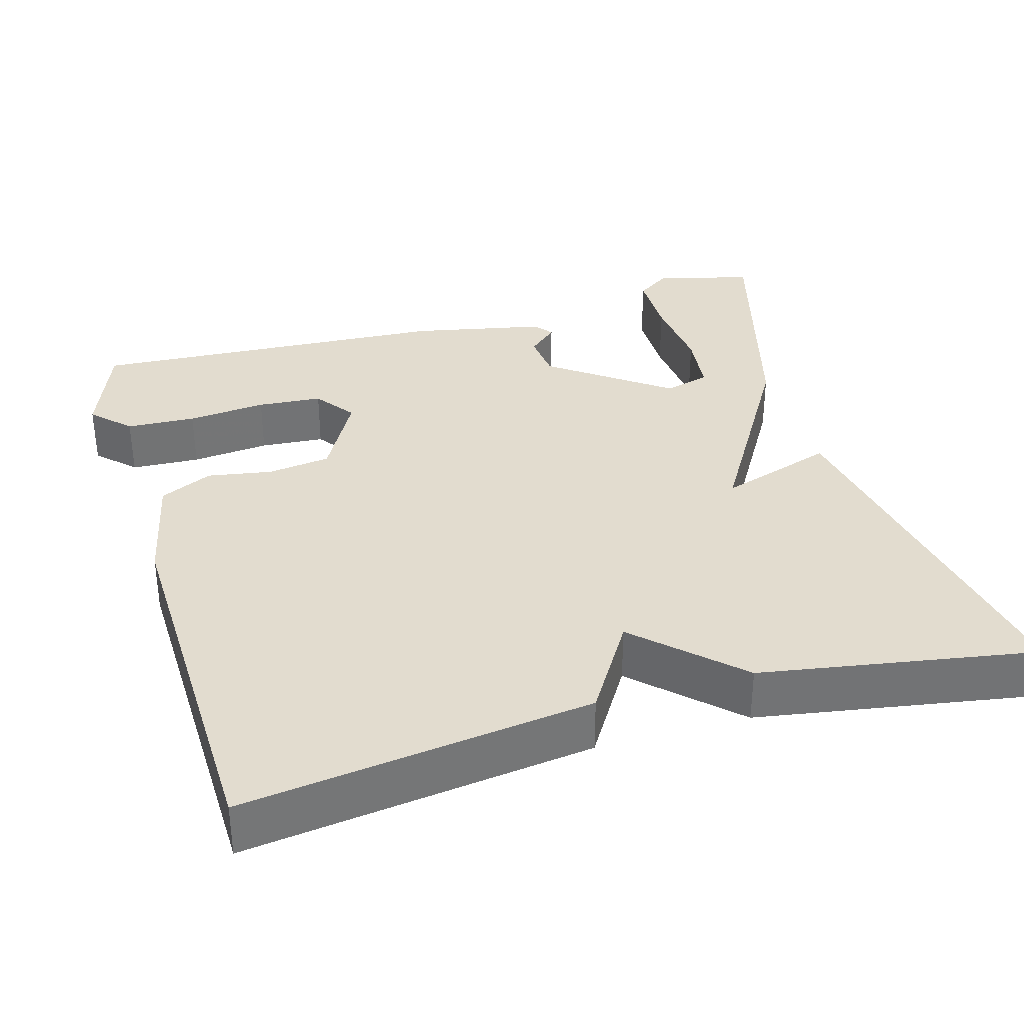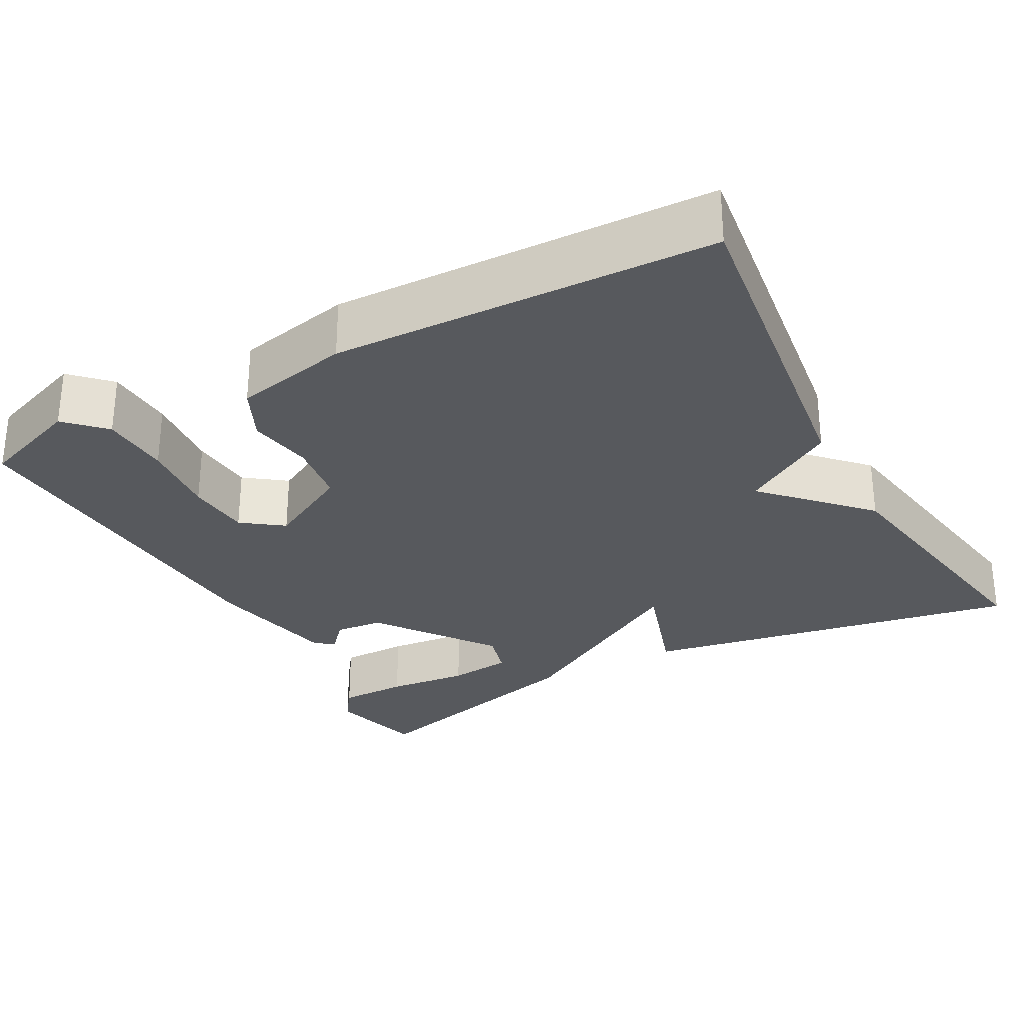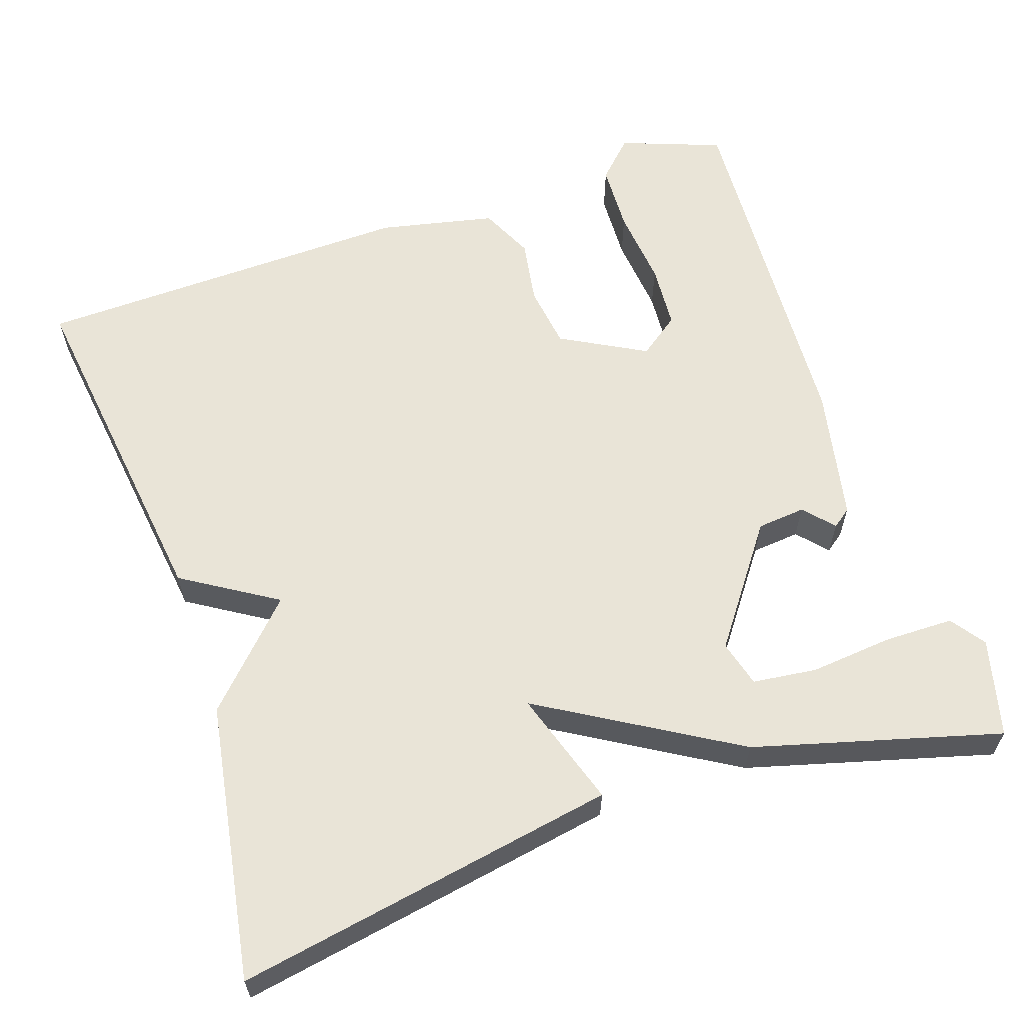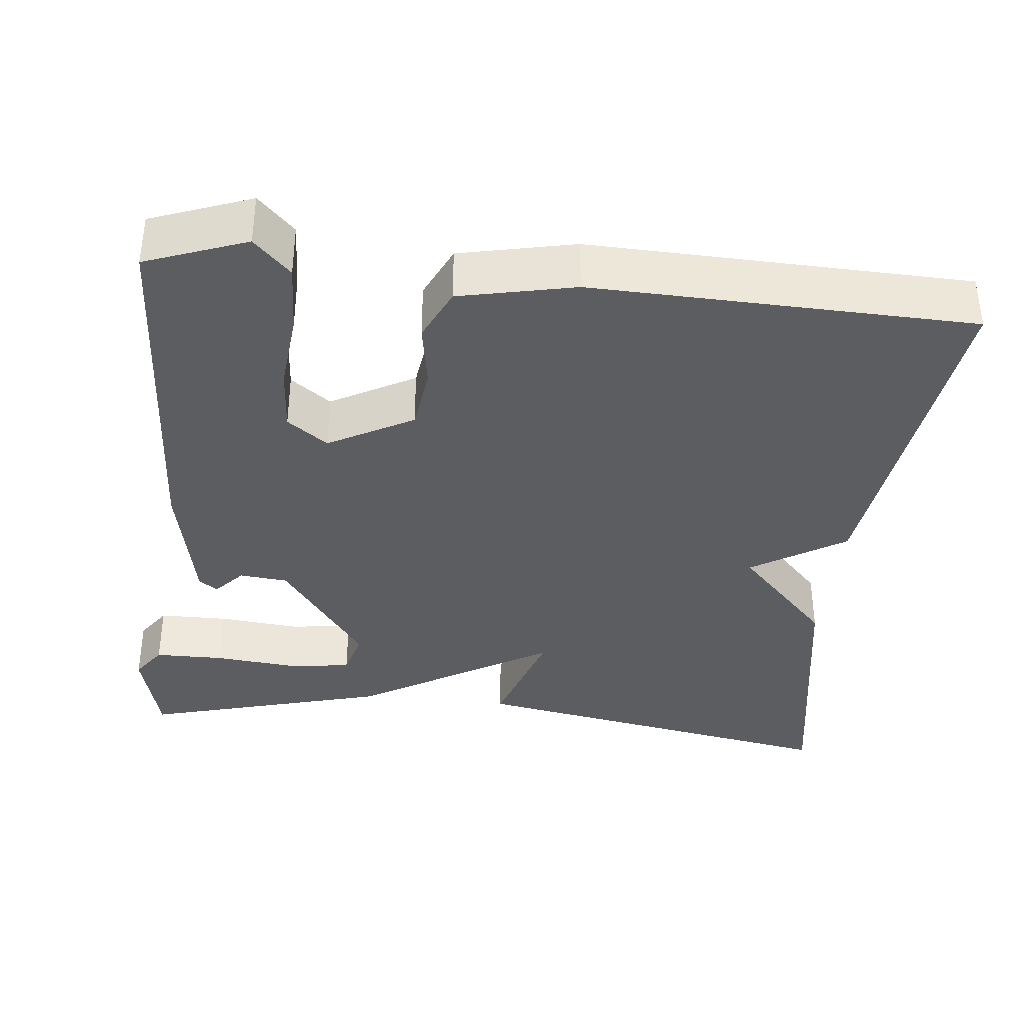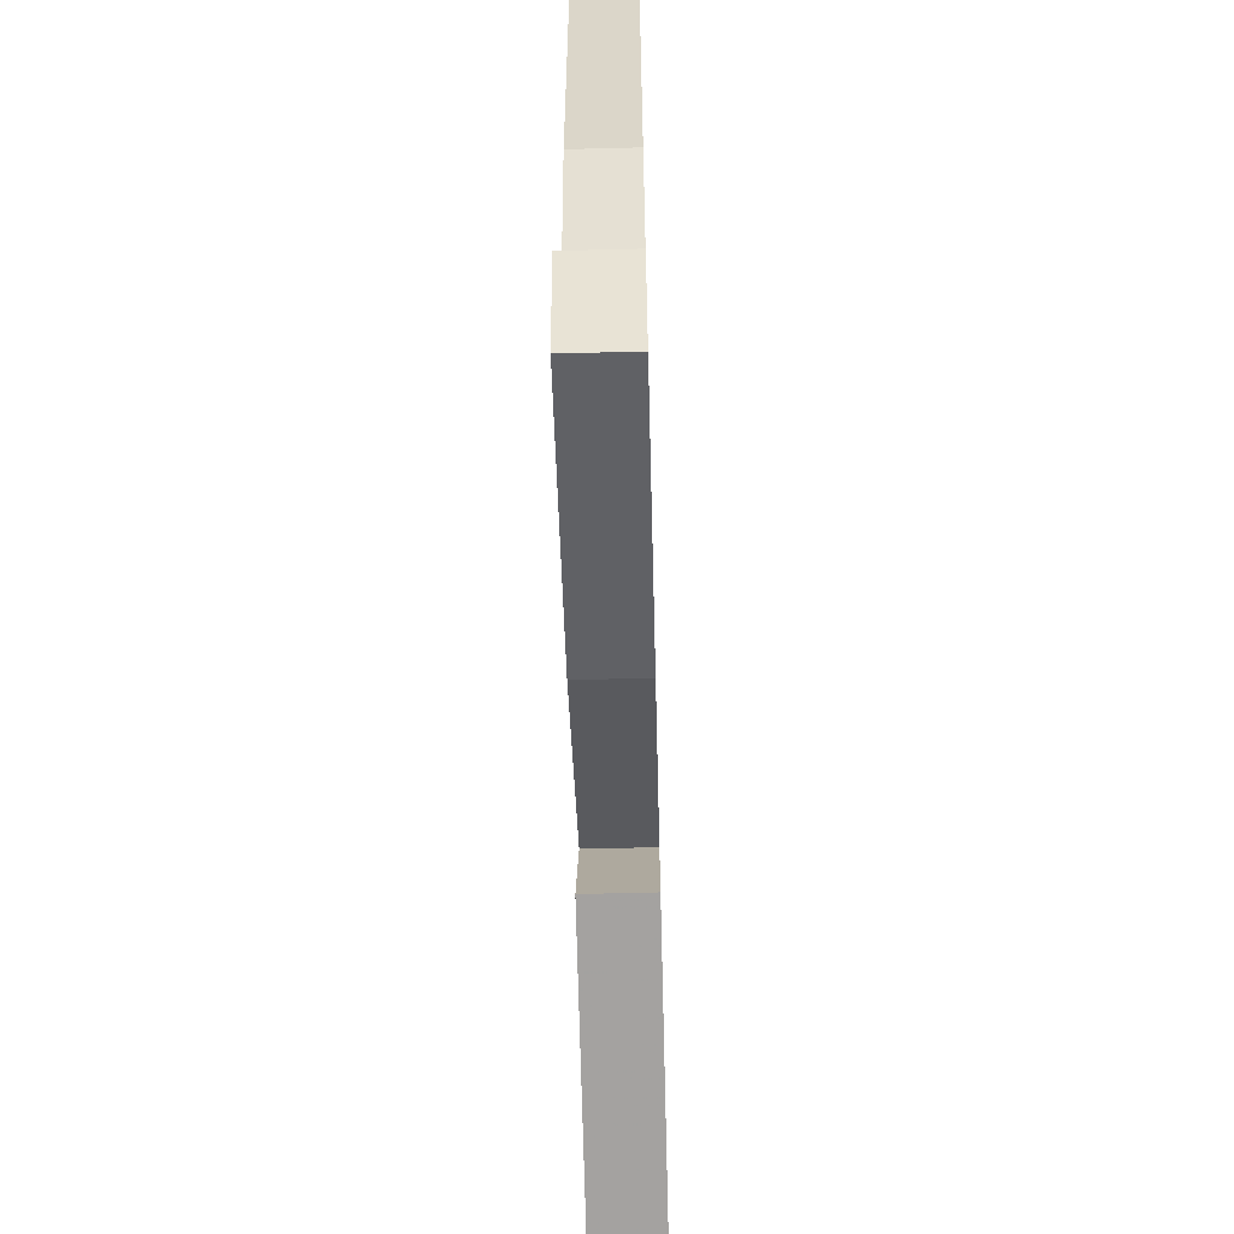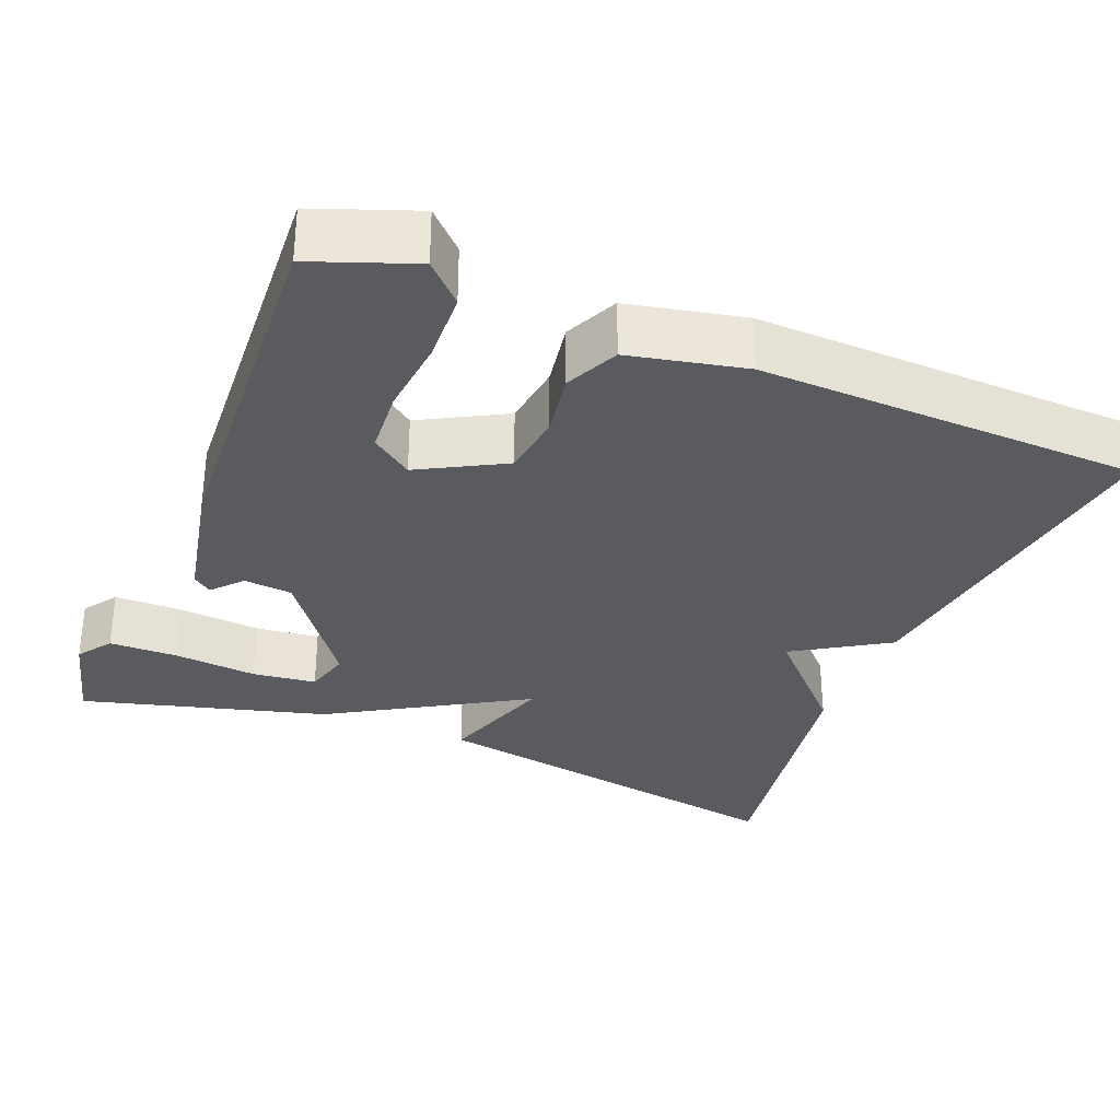
<metadata>
{"format":"obj","ext":"obj","renderer":"f3d","projection":"perspective","resolution":1024,"background":"white","views":[{"elev":34.6,"azim":73.9,"up":"+Y"},{"elev":-29.1,"azim":28.3,"up":"+Y"},{"elev":61.1,"azim":161.3,"up":"+Y"},{"elev":-37.1,"azim":-6.1,"up":"+Y"},{"elev":-62.7,"azim":-88.5,"up":"+Z"},{"elev":-32.1,"azim":-22.1,"up":"+Y"}]}
</metadata>
<code>
v -0.5 0.07 0.5
v -0.371 0.07 0.548
v -0.324 0.07 0.501
v -0.32 0.07 0.412
v -0.33 0.07 0.311
v -0.324 0.07 0.228
v -0.272 0.07 0.19
v -0.164 0.07 0.249
v -0.153 0.07 0.33
v -0.167 0.07 0.413
v -0.135 0.07 0.481
v 0.013 0.07 0.513
v 0.5 0.07 0.5
v 0.441 0.07 0.053
v 0.321 0.07 -0.022
v 0.441 0.07 -0.147
v 0.5 0.07 -0.5
v 0.013 0.07 -0.414
v 0.061 0.07 -0.266
v -0.187 0.07 -0.414
v -0.5 0.07 -0.5
v -0.532 0.07 -0.376
v -0.501 0.07 -0.332
v -0.412 0.07 -0.331
v -0.307 0.07 -0.341
v -0.225 0.07 -0.331
v -0.209 0.07 -0.272
v -0.319 0.07 -0.122
v -0.381 0.07 -0.116
v -0.415 0.07 -0.154
v -0.439 0.07 -0.136
v -0.474 0.07 0.035
v -0.5 0 0.5
v -0.371 0 0.548
v -0.324 0 0.501
v -0.32 0 0.412
v -0.33 0 0.311
v -0.324 0 0.228
v -0.272 0 0.19
v -0.164 0 0.249
v -0.153 0 0.33
v -0.167 0 0.413
v -0.135 0 0.481
v 0.013 0 0.513
v 0.5 0 0.5
v 0.441 0 0.053
v 0.321 0 -0.022
v 0.441 0 -0.147
v 0.5 0 -0.5
v 0.013 0 -0.414
v 0.061 0 -0.266
v -0.187 0 -0.414
v -0.5 0 -0.5
v -0.532 0 -0.376
v -0.501 0 -0.332
v -0.412 0 -0.331
v -0.307 0 -0.341
v -0.225 0 -0.331
v -0.209 0 -0.272
v -0.319 0 -0.122
v -0.381 0 -0.116
v -0.415 0 -0.154
v -0.439 0 -0.136
v -0.474 0 0.035
f 3 4 5
f 2 3 5
f 1 2 5
f 32 1 5
f 31 32 5
f 30 31 5
f 29 30 5
f 28 29 5 6
f 27 28 6 7
f 23 24 25
f 22 23 25
f 21 22 25
f 20 21 25
f 20 25 26
f 19 20 26 27
f 17 18 19
f 16 17 19
f 15 16 19
f 13 14 15
f 12 13 15
f 11 12 15
f 10 11 15
f 9 10 15
f 15 19 27
f 9 15 27
f 8 9 27
f 7 8 27
f 37 36 35
f 37 35 34
f 37 34 33
f 37 33 64
f 37 64 63
f 37 63 62
f 37 62 61
f 38 37 61 60
f 39 38 60 59
f 57 56 55
f 57 55 54
f 57 54 53
f 57 53 52
f 58 57 52
f 59 58 52 51
f 51 50 49
f 51 49 48
f 51 48 47
f 47 46 45
f 47 45 44
f 47 44 43
f 47 43 42
f 47 42 41
f 59 51 47
f 59 47 41
f 59 41 40
f 59 40 39
f 1 33 34 2
f 2 34 35 3
f 3 35 36 4
f 4 36 37 5
f 5 37 38 6
f 6 38 39 7
f 7 39 40 8
f 8 40 41 9
f 9 41 42 10
f 10 42 43 11
f 11 43 44 12
f 12 44 45 13
f 13 45 46 14
f 14 46 47 15
f 15 47 48 16
f 16 48 49 17
f 17 49 50 18
f 18 50 51 19
f 19 51 52 20
f 20 52 53 21
f 21 53 54 22
f 22 54 55 23
f 23 55 56 24
f 24 56 57 25
f 25 57 58 26
f 26 58 59 27
f 27 59 60 28
f 28 60 61 29
f 29 61 62 30
f 30 62 63 31
f 31 63 64 32
f 32 64 33 1

</code>
